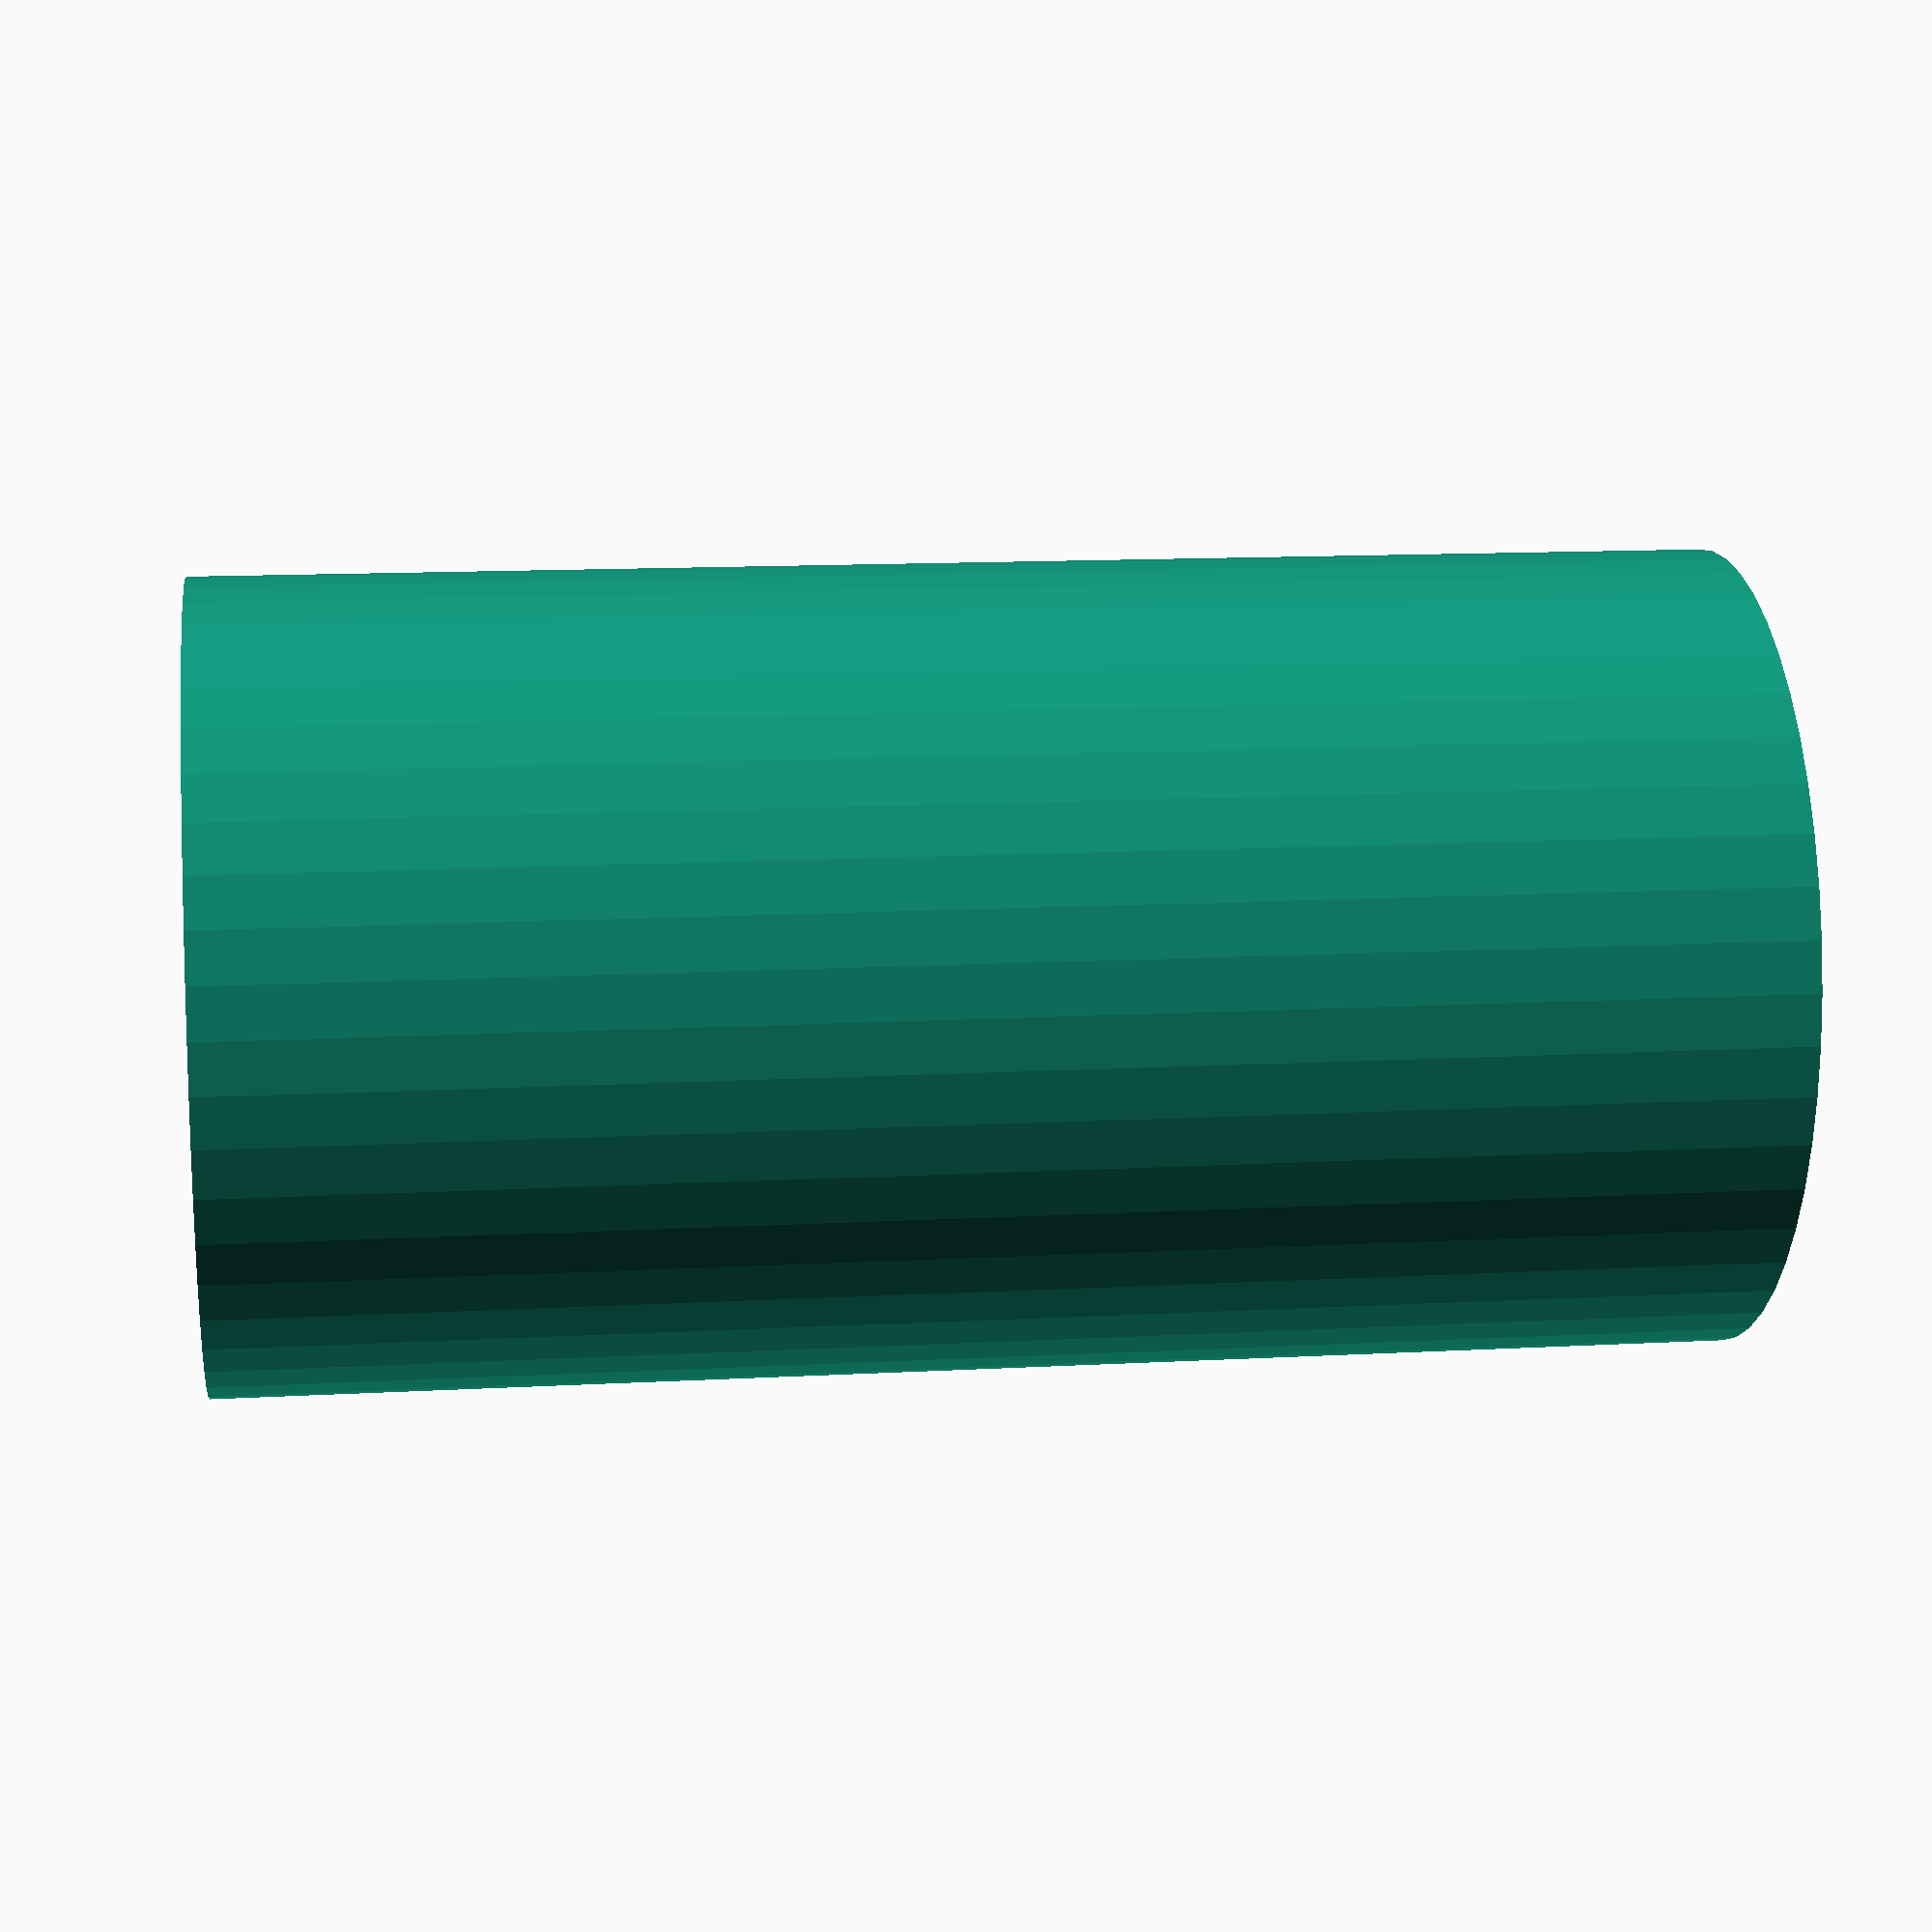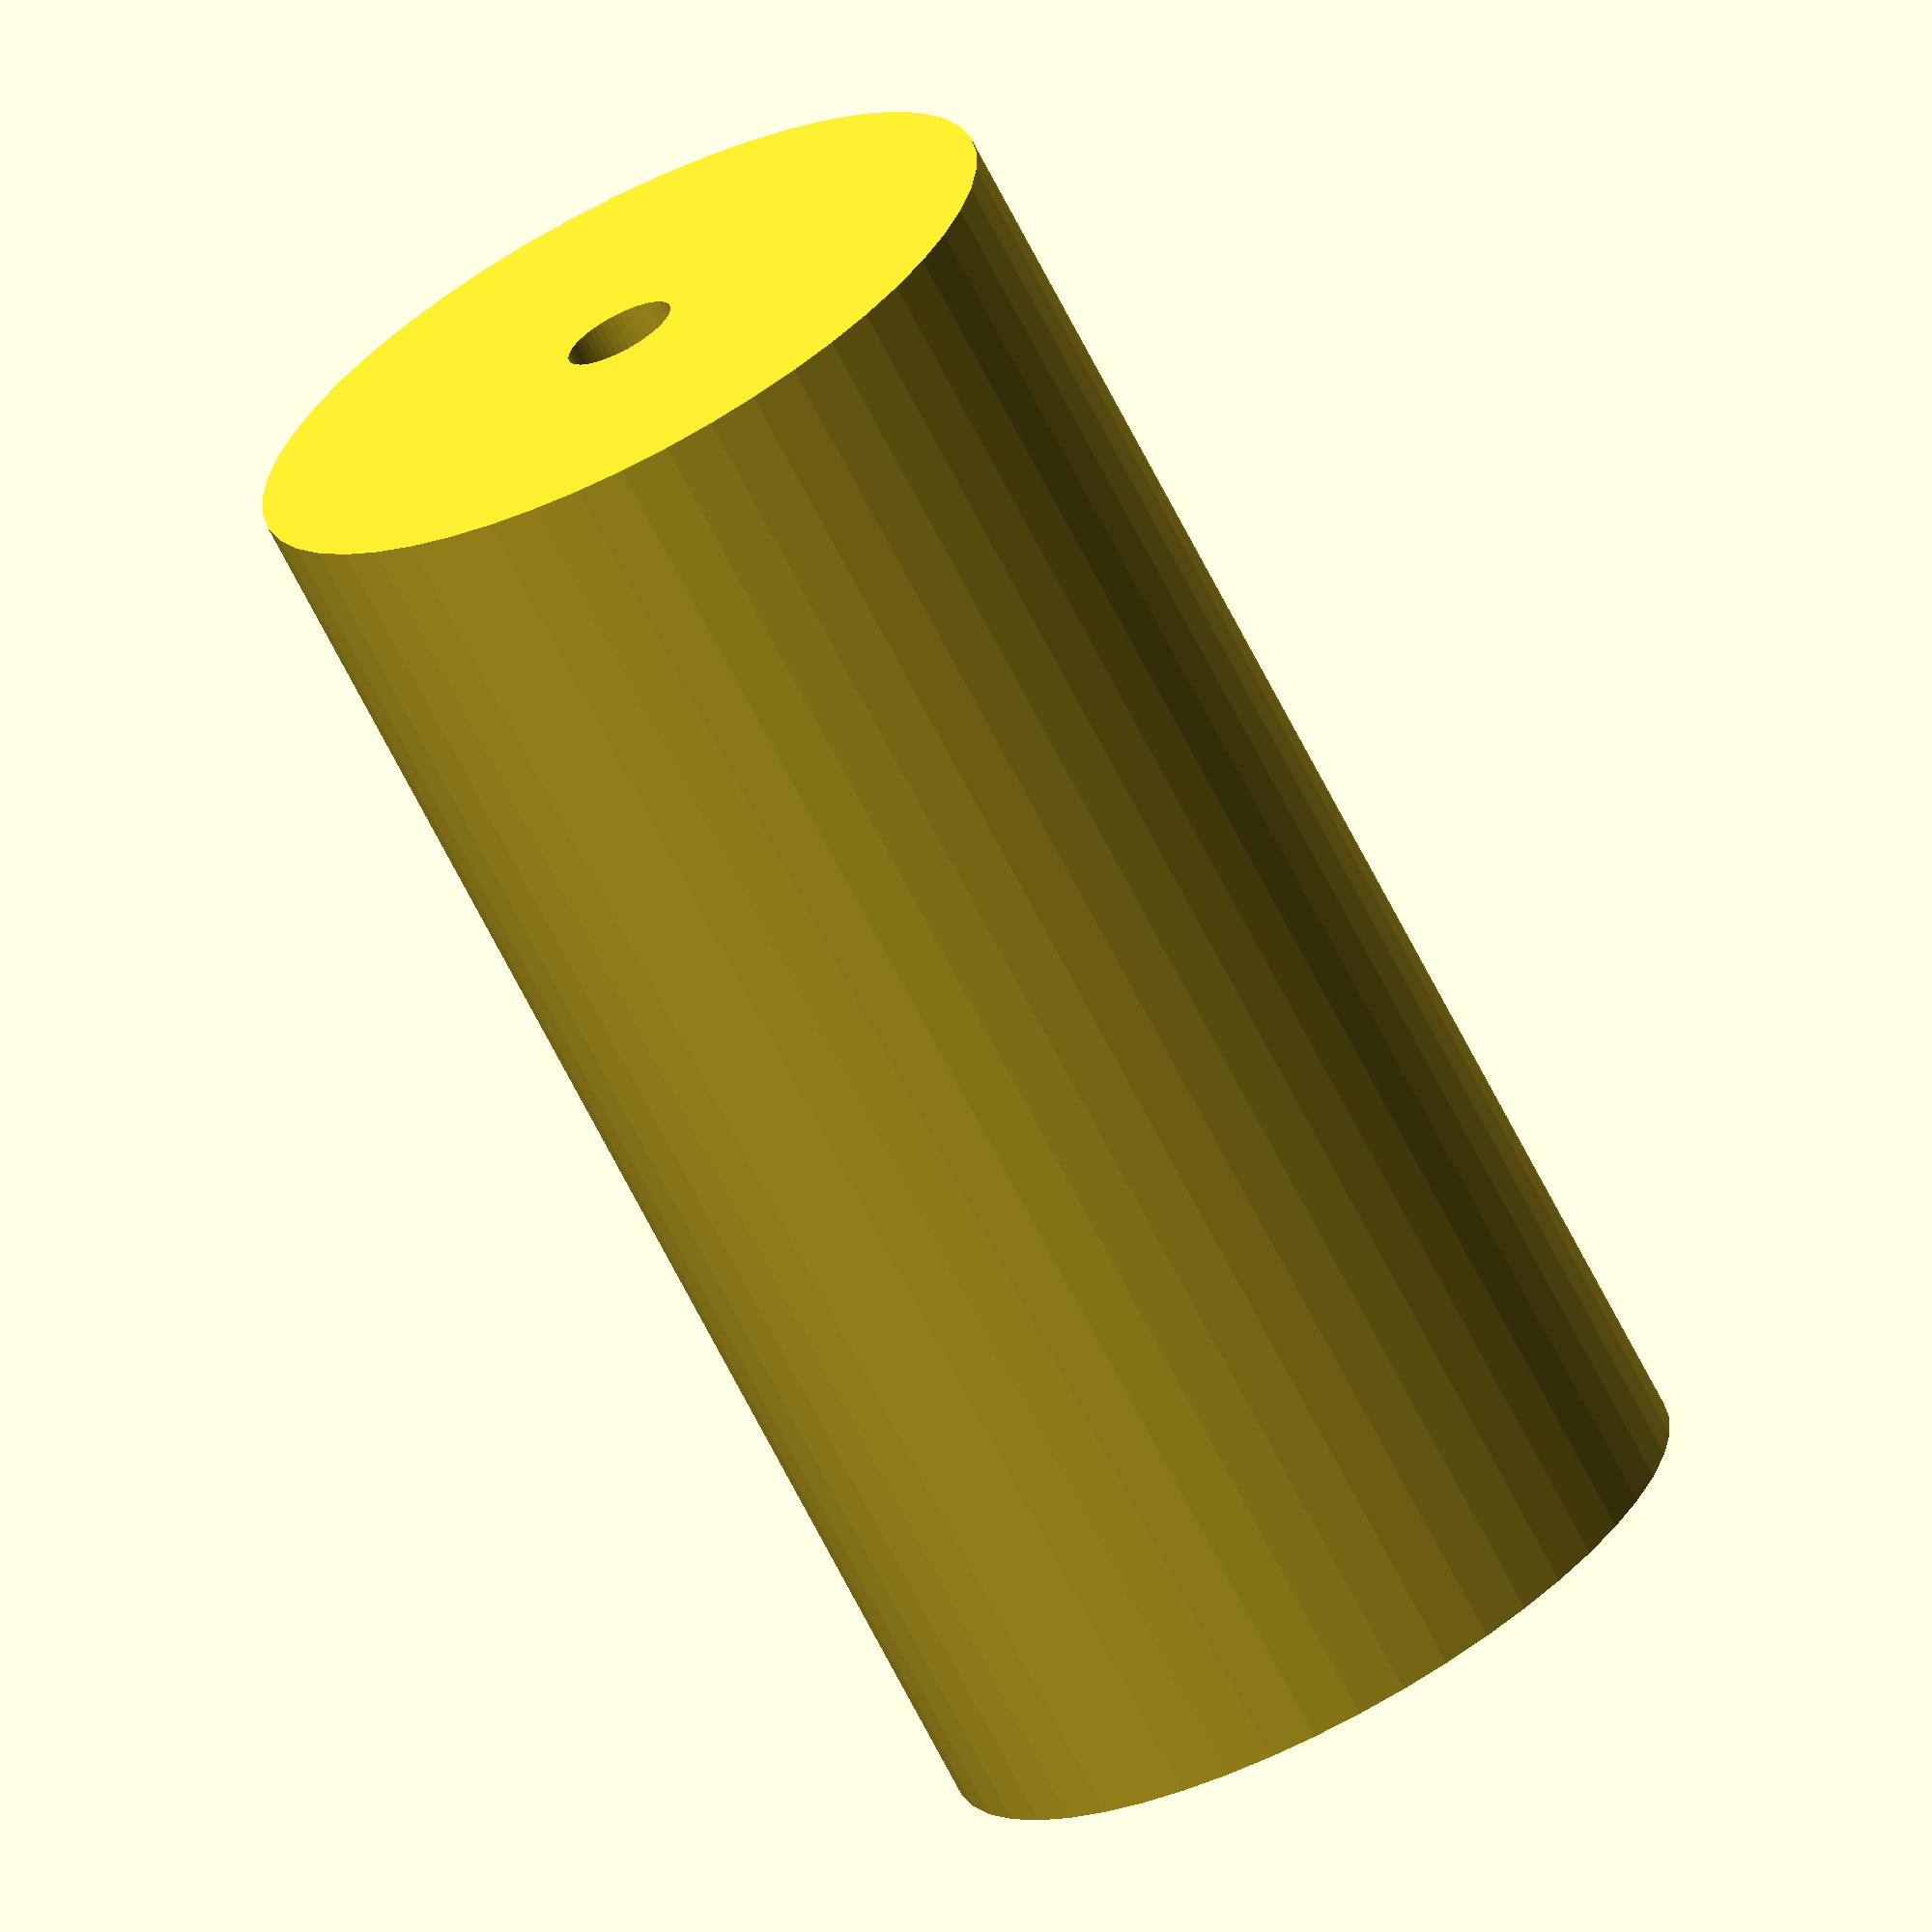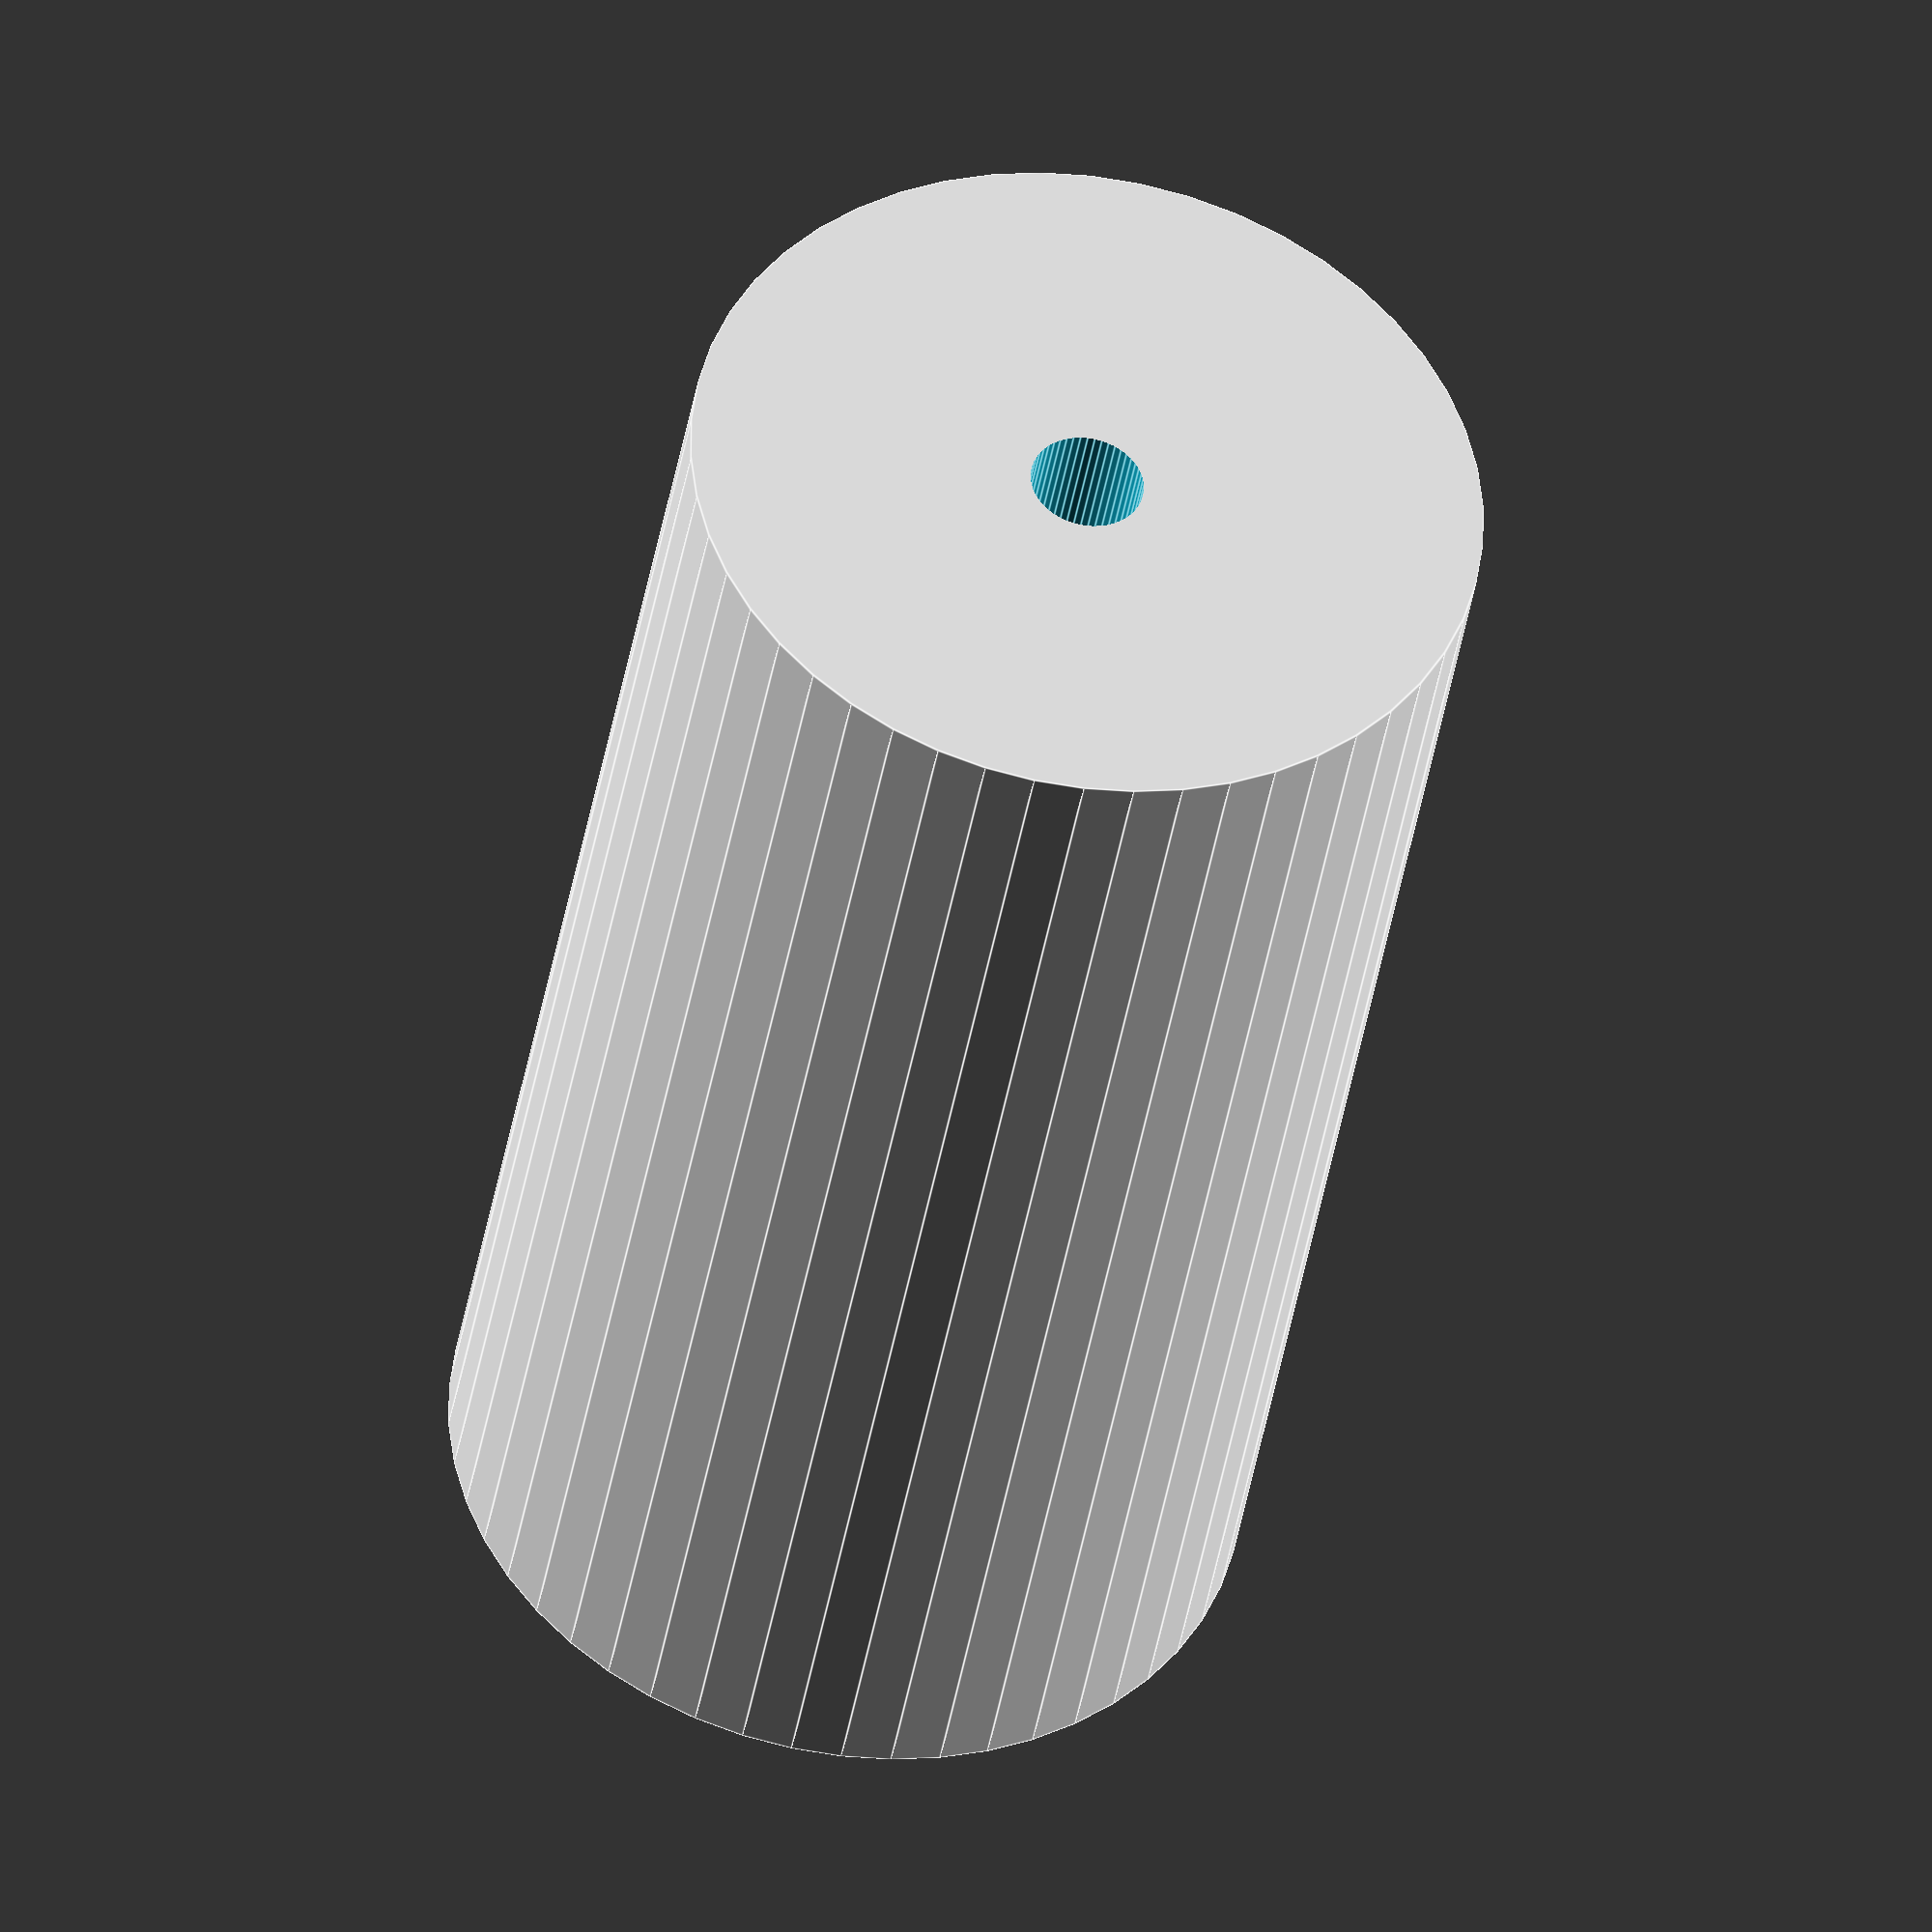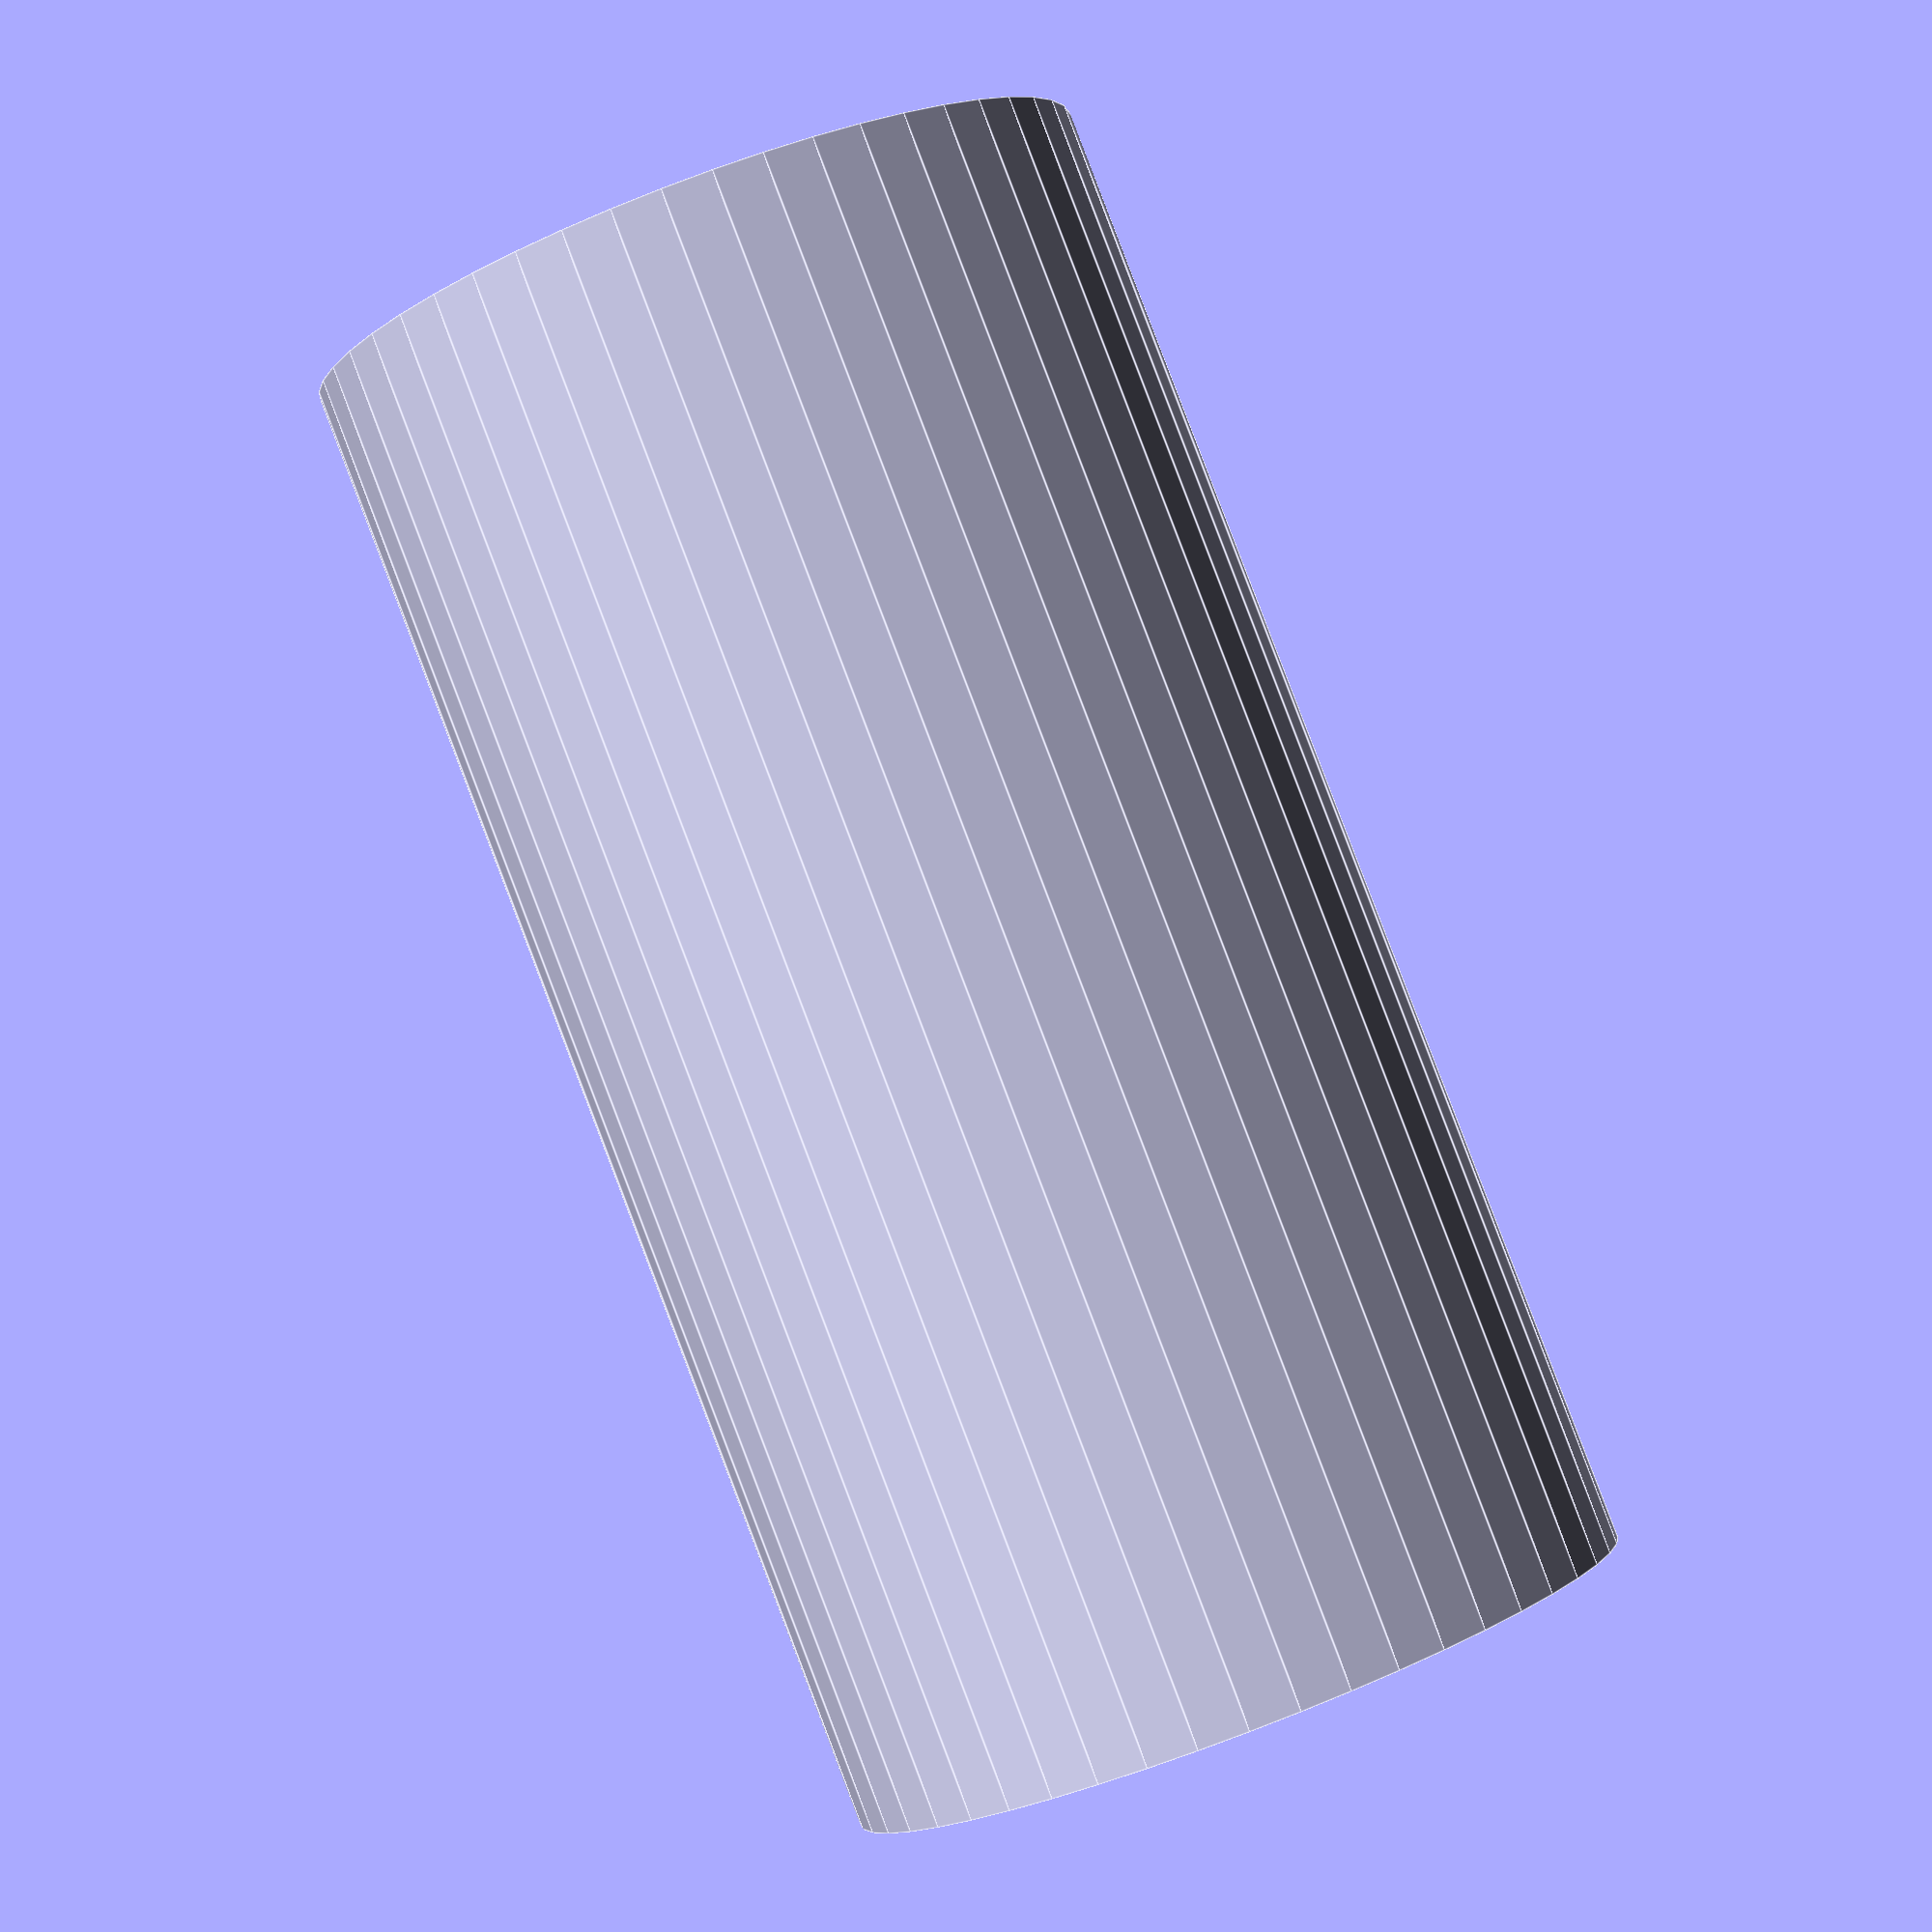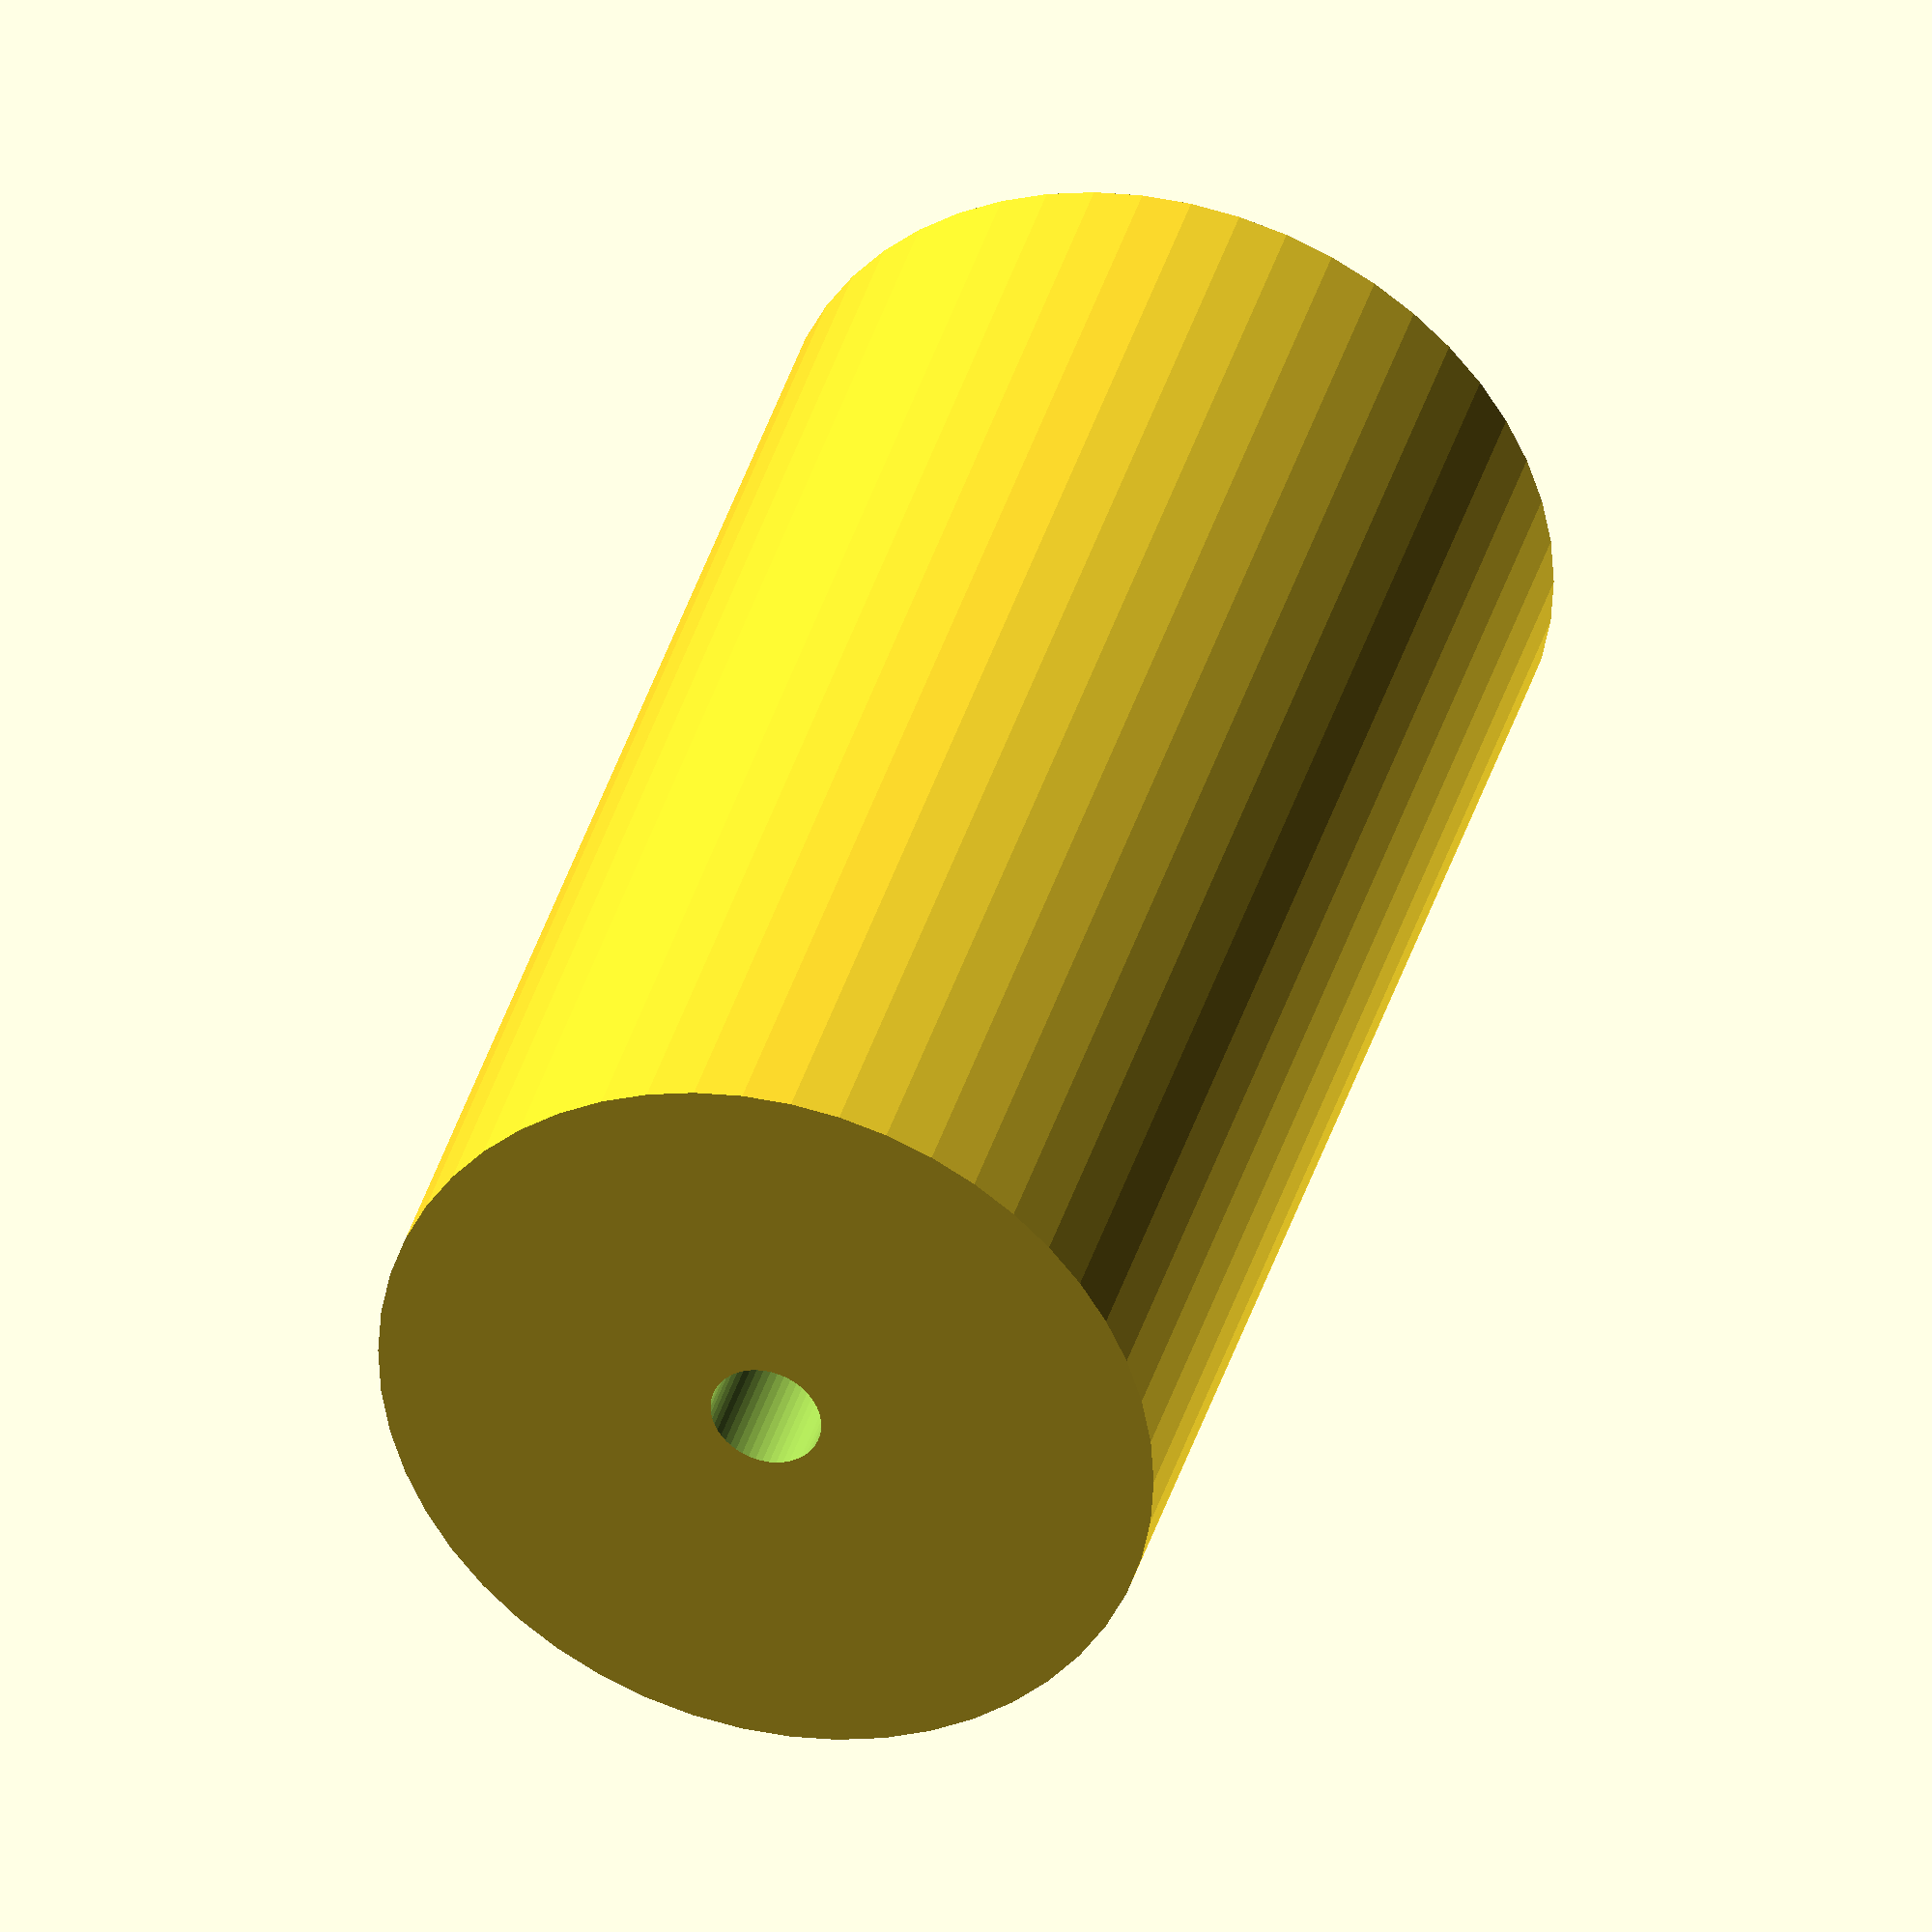
<openscad>
$fn = 50;


difference() {
	union() {
		translate(v = [0, 0, -33.0000000000]) {
			cylinder(h = 66, r = 17.5000000000);
		}
	}
	union() {
		translate(v = [0, 0, -100.0000000000]) {
			cylinder(h = 200, r = 2.5000000000);
		}
	}
}
</openscad>
<views>
elev=347.3 azim=200.2 roll=262.6 proj=p view=solid
elev=249.8 azim=328.0 roll=332.8 proj=o view=wireframe
elev=40.3 azim=46.3 roll=170.8 proj=o view=edges
elev=271.9 azim=1.9 roll=339.1 proj=p view=edges
elev=142.0 azim=201.5 roll=344.7 proj=o view=solid
</views>
